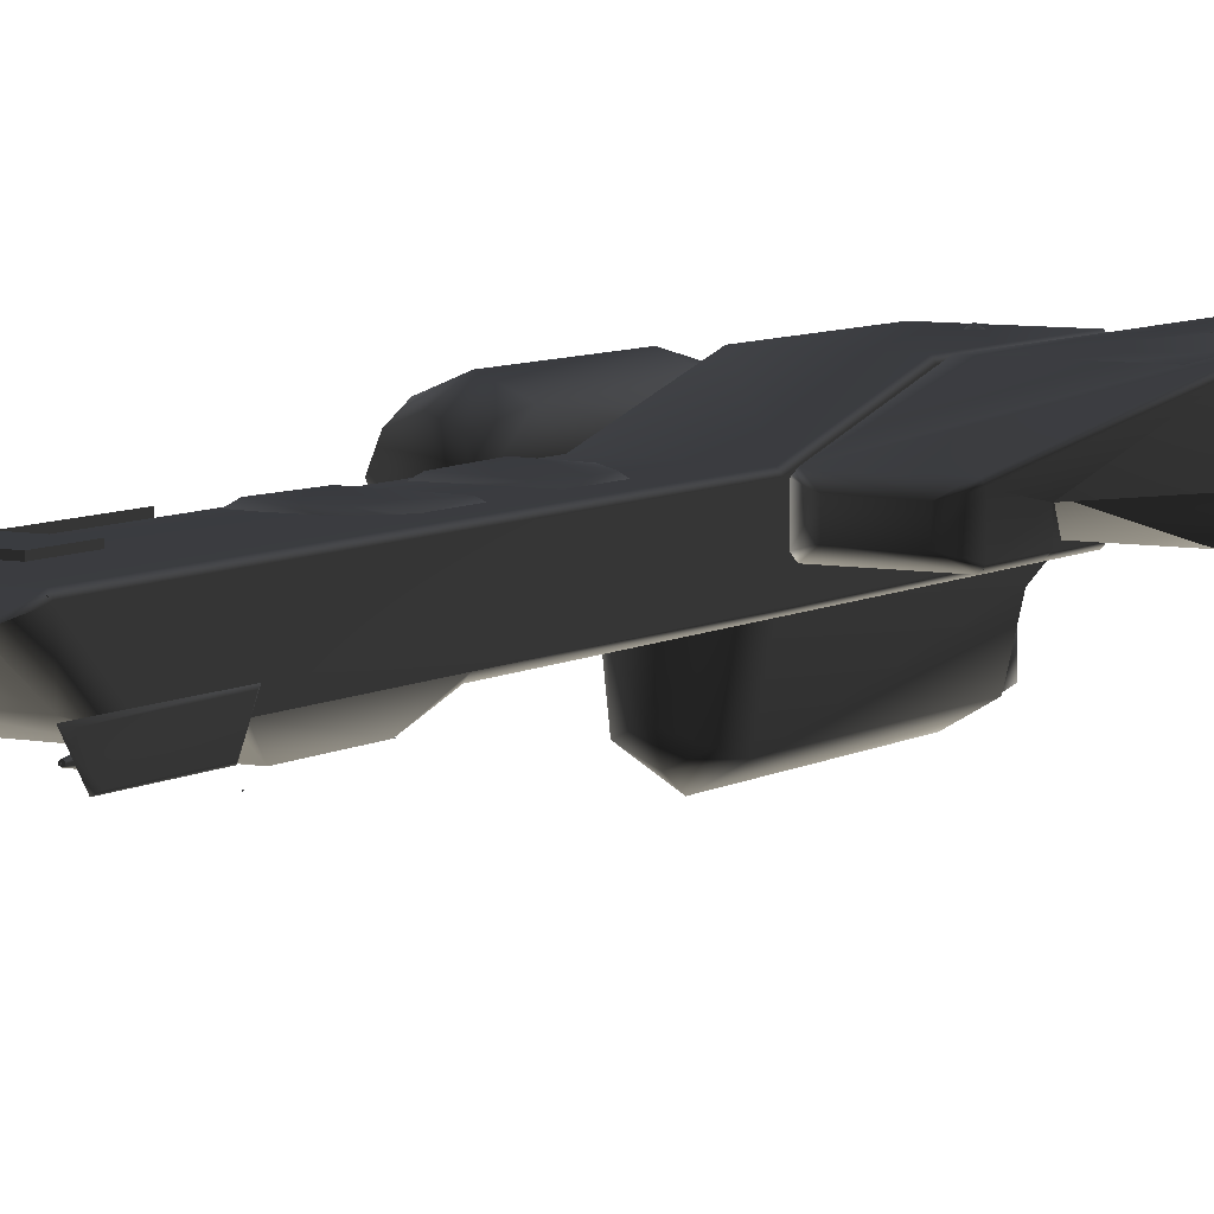
<metadata>
{"format":"obj","ext":"obj","renderer":"f3d","projection":"perspective","resolution":1024,"background":"white","views":[{"elev":6.7,"azim":30.5,"up":"+Y"}]}
</metadata>
<code>
v  0.5382 -0.1742 5.463
v  0.5382 0.285 6.085
v  -0.5338 0.285 6.085
v  -0.5338 -0.1742 5.463
v  0.6859 -0.3919 4.95
v  0.7341 -0.3275 4.95
v  -0.6815 -0.3919 4.95
v  -0.7298 -0.3275 4.95
v  -0.6815 -0.3919 4.157
v  0.6859 -0.3919 4.157
v  0.7341 -0.3275 4.157
v  -0.7298 -0.3275 4.157
v  -0.7696 -0.2042 -5.479
v  -0.7696 0.7827 -5.481
v  0.774 0.7827 -5.481
v  0.774 -0.2042 -5.479
v  -0.6815 0.4665 5.743
v  0.6859 0.4665 5.743
v  0.6859 0.4665 -1.234
v  -0.6815 0.4665 -1.234
v  0.6859 -0.3919 -1.231
v  0.7341 -0.3275 -1.231
v  0.7341 -0.3275 2.087
v  0.6859 -0.3919 2.087
v  -0.6815 -0.3919 -1.231
v  -0.6815 -0.3919 2.087
v  0.6859 0.9704 -5.391
v  -0.6815 0.9704 -5.391
v  0.7341 0.9061 -5.391
v  0.6859 0.9704 -3.086
v  -0.6815 0.9704 -3.086
v  -0.6815 -0.3919 -5.388
v  0.6859 -0.3919 -5.388
v  0.7341 -0.3275 -5.388
v  0.6859 -0.3919 -3.083
v  0.7341 -0.3275 -3.083
v  -0.6815 -0.3919 -3.083
v  0.49 -0.6478 3.616
v  -0.4769 -0.6478 3.616
v  -0.4769 -0.6478 2.452
v  0.49 -0.6478 2.452
v  -0.7298 -0.3275 2.087
v  -0.7298 0.4021 5.743
v  -0.7298 0.4021 -1.234
v  -0.7298 -0.3275 -1.231
v  0.7341 0.4021 -1.234
v  0.7341 0.4021 5.743
v  -0.8693 -0.1469 -5.051
v  -0.8693 0.7254 -5.053
v  -0.8693 0.7254 -3.423
v  -0.8693 -0.1469 -3.421
v  0.7341 0.9061 -3.086
v  1.936 0.9061 -7.833
v  2.539 0.9061 -7.833
v  2.539 0.3016 -7.83
v  1.385 0.9061 -7.833
v  0.8315 0.9061 -7.833
v  0.8315 0.3016 -7.83
v  2.539 0.9704 -7.742
v  1.946 0.9704 -7.742
v  1.898 0.8608 -7.594
v  1.378 0.9704 -7.742
v  1.425 0.8608 -7.594
v  1.905 0.8569 -5.374
v  2.539 0.9704 -5.391
v  1.944 0.9704 -5.391
v  2.232 0.8569 -3.203
v  1.42 0.8569 -5.374
v  2.539 0.9704 -3.086
v  2.325 0.9704 -3.086
v  1.133 0.8569 -3.203
v  1.045 0.9704 -3.086
v  0.8315 0.4665 -1.234
v  1.955 0.4665 -1.234
v  0.8315 0.9704 -3.086
v  1.051 0.3296 -1.094
v  1.736 0.3296 -1.094
v  0.8315 0.9704 -5.391
v  1.379 0.9704 -5.391
v  0.8315 0.9704 -7.742
v  0.8315 0.2372 -5.388
v  2.539 0.2372 -5.388
v  2.539 -0.07636 -3.083
v  2.539 0.2372 -7.739
v  0.8315 -0.07636 -3.083
v  0.8315 0.2372 -7.739
v  1.551 -0.07636 -3.083
v  1.496 -0.07636 -2.044
v  0.8315 -0.07636 -1.231
v  1.955 -0.07636 -1.231
v  1.955 -0.07636 -2.044
v  1.051 0.06059 -1.092
v  1.736 0.06059 -1.092
v  1.557 0.1959 -2.958
v  1.501 0.2551 -2.044
v  2.594 0.2552 -3.084
v  2.01 0.2553 -2.046
v  2.01 -0.01197 -2.044
v  2.594 0.3016 -5.388
v  2.594 0.9061 -5.391
v  2.594 0.9061 -3.086
v  2.594 0.3016 -7.739
v  2.594 0.9061 -7.742
v  2.01 0.4021 -1.234
v  2.01 -0.01197 -1.231
v  0.7762 -0.01197 -3.083
v  0.7762 0.3016 -5.388
v  0.7762 0.9061 -3.086
v  0.7762 0.9061 -5.391
v  0.7762 0.3016 -7.739
v  0.7762 0.4021 -1.234
v  0.7762 -0.01197 -1.231
v  0.7762 0.9061 -7.742
v  1.14 0.7935 -8.345
v  1.317 0.6881 -8.345
v  1.317 0.4843 -8.345
v  0.9632 0.6881 -8.345
v  0.9632 0.4843 -8.345
v  1.14 0.3833 -8.345
v  0.8795 0.7479 -7.834
v  1.14 0.9031 -7.834
v  0.8795 0.4479 -7.834
v  1.14 0.305 -7.834
v  1.401 0.7479 -7.834
v  1.401 0.4479 -7.834
v  2.591 0.3858 -3.197
v  2.591 0.4454 -3.232
v  2.631 0.4454 -3.163
v  2.591 0.3858 -3.128
v  2.591 0.4454 -3.094
v  2.591 0.505 -3.128
v  2.591 0.505 -3.197
v  1.684 0.7935 -8.345
v  1.861 0.6881 -8.345
v  1.861 0.4843 -8.345
v  1.507 0.6881 -8.345
v  1.507 0.4843 -8.345
v  1.684 0.3833 -8.345
v  1.423 0.7479 -7.834
v  1.684 0.9031 -7.834
v  1.423 0.4479 -7.834
v  1.684 0.305 -7.834
v  1.944 0.7479 -7.834
v  1.944 0.4479 -7.834
v  2.23 0.7935 -8.345
v  2.407 0.6881 -8.345
v  2.407 0.4843 -8.345
v  2.053 0.6881 -8.345
v  2.053 0.4843 -8.345
v  2.23 0.3833 -8.345
v  1.969 0.7479 -7.834
v  2.23 0.9031 -7.834
v  1.969 0.4479 -7.834
v  2.23 0.305 -7.834
v  2.491 0.7479 -7.834
v  2.491 0.4479 -7.834
v  -0.4442 -1.232 -4.577
v  -0.5677 -0.5556 -4.577
v  0.5734 -0.5556 -4.577
v  -0.01433 -1.482 -4.577
v  0.4155 -1.232 -4.577
v  -0.5677 -0.3831 -1.45
v  -0.4442 -1.232 -1.45
v  -0.5677 -0.3831 -4.94
v  -0.4378 -0.3831 -1.178
v  -0.3514 -1.147 -1.178
v  -0.01433 -1.482 -1.45
v  -0.2723 -0.3831 -0.9956
v  -0.01433 -1.008 -0.9956
v  -0.01433 -1.305 -1.178
v  -0.01433 -0.3831 -0.9317
v  0.4155 -1.232 -1.45
v  0.5734 -0.3831 -1.45
v  0.5734 -0.3831 -4.94
v  0.3227 -1.147 -1.178
v  0.4355 -0.3831 -1.178
v  0.2436 -0.3831 -0.9956
v  -0.3136 -0.8655 -5.047
v  -0.3986 -0.7991 -4.575
v  -0.01432 -0.5703 -4.575
v  -0.01432 -0.6873 -5.047
v  -0.3136 -1.21 -5.047
v  -0.3986 -1.241 -4.575
v  -0.01432 -1.381 -5.047
v  -0.01432 -1.452 -4.575
v  0.285 -0.8655 -5.047
v  0.37 -0.7991 -4.575
v  0.37 -1.241 -4.575
v  0.285 -1.21 -5.047
v  -1.308 0.6501 -4.535
v  -1.08 0.5556 -4.535
v  -0.9853 0.3276 -4.535
v  -1.536 0.5556 -4.535
v  -1.63 0.3276 -4.535
v  -1.536 0.09958 -4.535
v  -1.308 0.005128 -4.535
v  -1.08 0.09958 -4.535
v  -1.59 0.04587 -0.7118
v  -1.308 -0.07083 -0.7118
v  -1.026 0.04587 -0.7118
v  -1.706 0.3276 -0.7118
v  -1.59 0.6094 -0.7118
v  -1.308 0.7261 -0.7118
v  -1.026 0.6094 -0.7118
v  -0.9093 0.3276 -0.7118
v  -0.8866 0.7488 -1.248
v  -0.7122 0.3276 -1.248
v  -0.7269 0.6036 -1.995
v  -0.7269 0.6036 -3.034
v  -0.8866 -0.09354 -1.248
v  -0.7269 0.05163 -1.995
v  -1.308 0.9232 -3.334
v  -1.308 0.9232 -1.248
v  -0.8866 0.7488 -3.334
v  -0.7122 0.3276 -3.334
v  -0.8866 -0.09354 -3.334
v  -0.7269 0.05163 -3.034
v  -1.308 -0.268 -3.334
v  -1.308 -0.268 -1.248
v  -1.729 0.7488 -3.334
v  -1.729 0.7488 -1.248
v  -1.903 0.3276 -3.334
v  -1.903 0.3276 -1.248
v  -1.729 -0.09354 -3.334
v  -1.729 -0.09354 -1.248
v  -0.04563 0.462 4.902
v  -0.7276 0.462 4.902
v  -0.7276 0.462 4.235
v  -0.04563 0.462 4.235
v  -0.04563 0.5212 4.902
v  -0.7276 0.5212 4.902
v  -0.04563 0.5212 4.235
v  -0.7276 0.5212 4.235
v  0.7335 -0.1651 5.747
v  0.7335 -0.1654 4.028
v  0.7335 -0.5453 4.247
v  0.7335 -0.5456 5.482
v  0.768 -0.1955 4.118
v  0.768 -0.5152 4.302
v  0.768 -0.5147 5.416
v  0.768 -0.196 5.627
v  0.0387 0.9689 -4.927
v  0.07739 0.9689 -4.994
v  0 1.014 -4.994
v  -0.0387 0.9689 -4.927
v  -0.07739 0.9689 -4.994
v  -0.0387 0.9689 -5.061
v  0.0387 0.9689 -5.061
v  0.01504 -0.6458 3.036
v  0.04978 -0.6458 3.096
v  -0.0197 -0.6863 3.096
v  -0.05444 -0.6458 3.036
v  -0.08918 -0.6458 3.096
v  -0.05444 -0.6458 3.156
v  0.01504 -0.6458 3.156
v  0.03582 -0.5157 4.409
v  0.03582 -0.5157 3.885
v  0.000967 -0.495 3.937
v  0.000967 -0.495 4.409
v  0.03582 -0.5558 4.409
v  0.03582 -0.5558 3.797
v  0.05332 -0.5074 4.467
v  0.05332 -0.5677 4.467
v  0.000967 -0.4763 4.467
v  0.02054 -0.5259 4.678
v  0.02054 -0.5484 4.678
v  0.000967 -0.5964 4.467
v  0.000967 -0.5591 4.678
v  0.000967 -0.5757 4.409
v  0.000967 -0.5757 3.761
v  0.000967 -0.5142 4.678
v  -0.03388 -0.5157 4.409
v  -0.05139 -0.5074 4.467
v  -0.03388 -0.5558 4.409
v  -0.03388 -0.5157 3.885
v  -0.03388 -0.5558 3.797
v  -0.05139 -0.5677 4.467
v  -0.01861 -0.5484 4.678
v  -0.01861 -0.5259 4.678
v  -0.1445 -0.3801 1.706
v  -0.1445 -0.3801 -0.5609
v  -0.06886 -0.5022 -0.4852
v  -0.06886 -0.5022 1.63
v  0.2025 -0.3801 -0.5609
v  0.1269 -0.5022 -0.4852
v  0.1269 -0.5022 1.63
v  0.2025 -0.3801 1.706
v  -0.4378 -0.1466 -5.472
v  -0.4378 0.7414 -5.472
v  -0.2442 0.5478 -5.784
v  -0.2442 0.04701 -5.784
v  0.4502 0.7414 -5.472
v  0.2566 0.5478 -5.784
v  0.2566 0.04701 -5.784
v  0.4502 -0.1466 -5.472
v  -1.016 0.1709 4.586
v  -0.9763 0.1709 4.517
v  -0.9763 0.1113 4.552
v  -0.9763 0.1113 4.62
v  -0.9763 0.1709 4.655
v  -0.9763 0.2305 4.62
v  -0.9763 0.2305 4.552
v  -0.9771 -0.1145 6.088
v  -0.9771 0.4706 6.088
v  -0.9771 0.4706 2.991
v  -0.9771 -0.1145 2.991
v  -0.733 0.5191 2.808
v  -0.733 -0.1629 6.19
v  -0.733 0.5191 6.19
v  -0.733 -0.1629 2.808
v  -0.8976 0.0887 6.107
v  -0.8388 0.0887 8.513
v  -0.8093 0.1397 6.107
v  -0.8093 0.0377 6.107
v  -0.8976 0.2484 6.107
v  -0.8388 0.2484 7.602
v  -0.8093 0.2994 6.107
v  -0.8093 0.1974 6.107
v  0.3935 0.4436 1.299
v  -0.625 0.4571 1.298
v  -0.5549 0.5167 1.39
v  0.3242 0.5041 1.39
v  -0.6252 0.4704 2.351
v  -0.555 0.5277 2.269
v  0.3934 0.4528 2.032
v  0.3241 0.5115 1.982
v  0.01337 0.5172 2.27
v  0.07401 0.4589 2.351
v  -0.625 0.4571 0.5751
v  0.3935 0.4436 0.5746
v  0.3242 0.5041 0.4835
v  -0.5549 0.5167 0.4839
v  -0.6252 0.4704 -0.4774
v  -0.555 0.5277 -0.3959
v  0.3241 0.5115 -0.1085
v  0.3934 0.4528 -0.1586
v  0.07401 0.4589 -0.4778
v  0.01337 0.5172 -0.3963
v  -0.01116 0.2947 -5.808
v  -0.003428 0.3056 -5.808
v  0.0004382 0.2947 -5.815
v  0.0004382 0.2947 -5.801
v  -0.008743 0.341 5.536
v  -0.001011 0.3519 5.536
v  0.002855 0.341 5.529
v  0.002855 0.341 5.543
v  -0.004523 -0.5393 4.693
v  0.003209 -0.5284 4.693
v  0.007075 -0.5393 4.686
v  0.007075 -0.5393 4.7
v  -0.007014 -0.6303 3.981
v  0.000718 -0.6194 3.981
v  0.004584 -0.6303 3.975
v  0.004584 -0.6303 3.988
v  -1.309 0.3215 -4.575
v  -1.305 0.3324 -4.569
v  -1.297 0.3215 -4.569
v  -1.309 0.3215 -4.562
v  -0.01755 -1.028 -5.081
v  -0.009817 -1.017 -5.081
v  -0.005951 -1.028 -5.088
v  -0.005951 -1.028 -5.074
v  -1.312 0.3215 -4.569
v  -1.301 0.3215 -4.575
v  -1.301 0.3215 -4.562
v  -0.01368 -1.028 -5.088
v  -0.002085 -1.028 -5.081
v  -0.01368 -1.028 -5.074
v  1.075 0.5893 -8.366
v  1.083 0.6003 -8.366
v  1.087 0.5893 -8.372
v  1.087 0.5893 -8.359
v  1.686 0.5893 -8.366
v  1.694 0.6003 -8.366
v  1.698 0.5893 -8.372
v  1.698 0.5893 -8.359
v  2.22 0.5893 -8.366
v  2.228 0.6003 -8.366
v  2.232 0.5893 -8.372
v  2.232 0.5893 -8.359
v  2.581 0.9494 -7.781
v  2.592 0.9456 -7.775
v  2.581 0.9378 -7.775
v  2.581 0.9494 -7.768
v  0.7829 0.9378 -7.775
v  0.772 0.9456 -7.775
v  0.7829 0.9494 -7.781
v  0.7829 0.9494 -7.768
v  1.989 -0.04135 -1.239
v  2 -0.04522 -1.232
v  1.989 -0.05295 -1.232
v  1.989 -0.04135 -1.225
v  -1.923 0.3137 -1.276
v  -1.934 0.3214 -1.276
v  -1.923 0.3253 -1.282
v  -1.923 0.3253 -1.269
v  0.4985 -0.6486 2.458
v  0.5095 -0.6447 2.451
v  0.4985 -0.637 2.451
v  0.4985 -0.6486 2.445
v  -0.4885 -0.637 2.451
v  -0.4995 -0.6447 2.451
v  -0.4885 -0.6486 2.458
v  -0.4885 -0.6486 2.445
v  0.7134 0.4255 5.772
v  0.7122 0.4389 5.772
v  0.7034 0.4313 5.779
v  0.7034 0.4313 5.765
v  -0.9936 0.473 6.083
v  -0.9827 0.4653 6.083
v  -0.9936 0.4614 6.076
v  -0.9936 0.4614 6.09
v  -1.172 0.178 4.601
v  -1.173 0.1889 4.609
v  -1.167 0.178 4.614
v  -1.18 0.178 4.612
v  2.646 0.2463 -3.172
v  2.646 0.2354 -3.165
v  2.639 0.2463 -3.161
v  2.653 0.2463 -3.161
v  0.007732 -0.8717 3.104
v  0 -0.8702 3.094
v  -0.003866 -0.865 3.105
v  -0.003866 -0.8783 3.104
v  -0.007732 1.04 -4.988
v  0 1.04 -4.999
v  0.003866 1.033 -4.988
v  0.003866 1.046 -4.988
g frm-cube6
f 1 2 3
f 4 1 3
f 5 1 4
f 6 1 5
f 7 5 4
f 4 8 7
f 5 7 9
f 10 5 9
f 6 5 10
f 11 6 10
f 9 7 12
f 7 8 12
f 13 14 15
f 16 13 15
f 17 18 19
f 20 17 19
f 18 17 2
f 17 3 2
f 21 22 23
f 24 21 23
f 25 21 24
f 26 25 24
f 27 15 14
f 28 27 14
f 29 15 27
f 30 27 28
f 31 30 28
f 19 30 31
f 20 19 31
f 32 13 16
f 33 32 16
f 16 34 33
f 35 33 34
f 36 35 34
f 37 32 33
f 35 37 33
f 25 37 35
f 21 25 35
f 38 39 40
f 41 38 40
f 21 35 36
f 22 21 36
f 24 41 40
f 26 24 40
f 9 39 38
f 10 9 38
f 42 26 40
f 42 40 39
f 12 42 39
f 9 12 39
f 24 23 41
f 11 38 41
f 23 11 41
f 11 10 38
f 43 44 45
f 20 44 43
f 8 43 45
f 45 25 26
f 42 45 26
f 17 20 43
f 3 43 8
f 43 3 17
f 4 3 8
f 46 47 6
f 47 2 1
f 6 47 1
f 18 47 46
f 2 47 18
f 22 46 6
f 19 18 46
f 13 48 49
f 14 13 49
f 14 49 28
f 50 49 48
f 31 28 49
f 50 31 49
f 48 13 32
f 51 50 48
f 51 48 32
f 20 31 50
f 44 20 50
f 44 50 51
f 45 51 37
f 45 44 51
f 37 51 32
f 25 45 37
f 15 29 34
f 16 15 34
f 36 34 29
f 52 29 27
f 52 36 29
f 22 36 52
f 30 52 27
f 46 52 30
f 46 22 52
f 19 46 30
g frm-cube6_1
f 53 54 55
f 56 53 55
f 57 56 55
f 55 58 57
f 59 54 53
f 60 59 53
f 60 53 61
f 53 56 61
f 56 57 62
f 56 63 61
f 64 61 63
f 61 64 60
f 65 59 60
f 66 65 60
f 64 66 60
f 67 64 68
f 68 64 63
f 66 64 67
f 69 65 66
f 70 69 66
f 70 66 67
f 70 67 71
f 71 67 68
f 70 72 73
f 69 70 73
f 72 70 71
f 73 74 69
f 72 75 73
f 73 76 77
f 74 73 77
f 78 75 72
f 79 78 72
f 72 71 68
f 79 72 68
f 80 78 79
f 62 80 79
f 57 80 62
f 68 63 56
f 79 68 56
f 56 62 79
f 81 82 83
f 82 81 84
f 85 81 83
f 81 86 84
f 85 87 88
f 89 85 88
f 90 89 88
f 88 91 90
f 89 90 92
f 90 93 92
f 83 94 87
f 95 94 96
f 97 95 96
f 83 96 94
f 86 58 55
f 84 86 55
f 98 95 97
f 98 91 95
f 91 88 95
f 92 93 77
f 76 92 77
f 83 82 99
f 99 100 101
f 96 83 99
f 101 96 99
f 99 102 103
f 100 99 103
f 99 82 102
f 82 84 102
f 54 103 102
f 55 54 102
f 55 102 84
f 103 54 59
f 100 103 59
f 101 100 65
f 65 100 59
f 69 101 65
f 104 101 69
f 74 104 69
f 104 105 97
f 104 77 93
f 105 104 93
f 104 74 77
f 96 101 97
f 105 98 97
f 97 101 104
f 98 105 91
f 105 90 91
f 90 105 93
f 106 107 81
f 85 106 81
f 81 107 86
f 108 109 107
f 106 108 107
f 107 109 110
f 107 110 86
f 111 108 106
f 112 111 106
f 112 106 85
f 89 112 85
f 112 92 76
f 111 112 76
f 112 89 92
f 111 73 108
f 73 111 76
f 73 75 108
f 108 75 109
f 75 78 109
f 78 80 113
f 109 78 113
f 58 110 113
f 57 58 113
f 57 113 80
f 109 113 110
f 110 58 86
f 94 95 88
f 87 94 88
g frm-cyl1_10
f 114 115 116
f 117 114 116
f 118 117 116
f 116 119 118
g frm-cyl1_10
f 117 120 121
f 114 117 121
f 118 122 120
f 117 118 120
f 122 118 119
f 123 122 119
f 115 124 125
f 116 115 125
f 125 123 116
f 114 121 124
f 115 114 124
f 123 119 116
g frm-sphere8
f 126 127 128
f 129 126 128
f 130 129 128
f 131 130 128
f 132 131 128
f 127 132 128
g frm-cyl1_14
f 133 134 135
f 136 133 135
f 137 136 135
f 135 138 137
g frm-cyl1_14
f 136 139 140
f 133 136 140
f 137 141 139
f 136 137 139
f 141 137 138
f 142 141 138
f 134 143 144
f 135 134 144
f 144 142 135
f 133 140 143
f 134 133 143
f 142 138 135
g frm-cyl1_15
f 145 146 147
f 148 145 147
f 149 148 147
f 147 150 149
g frm-cyl1_15
f 148 151 152
f 145 148 152
f 149 153 151
f 148 149 151
f 153 149 150
f 154 153 150
f 146 155 156
f 147 146 156
f 156 154 147
f 145 152 155
f 146 145 155
f 154 150 147
g frm-sphere5
f 157 158 159
f 160 157 159
f 159 161 160
f 162 158 157
f 163 162 157
f 163 157 160
f 158 162 164
f 162 163 165
f 163 166 165
f 167 163 160
f 163 167 166
f 165 166 168
f 166 169 168
f 167 170 166
f 166 170 169
f 168 169 171
f 172 161 159
f 173 172 159
f 159 174 173
f 167 160 161
f 172 167 161
f 172 173 175
f 172 175 170
f 167 172 170
f 173 176 175
f 175 176 169
f 170 175 169
f 176 177 169
f 169 177 171
f 158 164 174
f 159 158 174
g frm-cyl1_8
f 178 179 180
f 181 178 180
f 182 183 179
f 178 182 179
f 183 182 184
f 185 183 184
f 186 187 188
f 189 186 188
f 188 185 189
f 181 180 187
f 186 181 187
f 185 184 189
f 181 186 189
f 178 181 189
f 182 178 189
f 189 184 182
g frm-cyl14
f 190 191 192
f 193 190 192
f 194 193 192
f 195 194 192
f 196 195 192
f 192 197 196
f 198 199 200
f 201 198 200
f 202 201 200
f 203 202 200
f 204 203 200
f 200 205 204
f 206 207 208
f 206 208 209
f 207 205 200
f 210 207 200
f 207 206 205
f 210 211 207
f 206 204 205
f 212 213 206
f 214 212 206
f 206 213 204
f 214 206 209
f 214 209 215
f 214 191 190
f 212 214 190
f 214 215 191
f 215 216 192
f 215 192 191
f 216 215 217
f 216 197 192
f 218 196 197
f 216 218 197
f 218 216 219
f 216 210 219
f 216 217 211
f 210 216 211
f 219 210 199
f 210 200 199
f 213 203 204
f 220 221 213
f 212 220 213
f 213 221 203
f 222 223 221
f 220 222 221
f 221 223 202
f 221 202 203
f 220 193 194
f 222 220 194
f 220 212 193
f 212 190 193
f 222 224 223
f 222 194 195
f 224 222 195
f 224 225 223
f 224 218 225
f 224 195 196
f 218 224 196
f 218 219 225
f 225 219 198
f 225 198 201
f 223 225 201
f 219 199 198
f 223 201 202
g frm-cube17
f 226 227 228
f 229 226 228
f 230 231 227
f 226 230 227
f 232 233 231
f 230 232 231
f 229 228 233
f 232 229 233
f 230 226 229
f 232 230 229
f 227 231 233
f 228 227 233
g frm-cube13
f 234 235 236
f 237 234 236
f 238 239 236
f 235 238 236
f 240 239 238
f 241 240 238
f 234 237 240
f 241 234 240
f 237 236 239
f 240 237 239
f 241 238 235
f 234 241 235
g frm-sphere6
f 242 243 244
f 245 242 244
f 246 245 244
f 247 246 244
f 248 247 244
f 243 248 244
g frm-sphere7
f 249 250 251
f 252 249 251
f 253 252 251
f 254 253 251
f 255 254 251
f 250 255 251
g frm-cyl1_13
f 256 257 258
f 259 256 258
f 260 261 257
f 256 260 257
f 256 262 263
f 260 256 263
f 256 259 262
f 259 264 262
f 262 264 265
f 262 265 266
f 263 262 266
f 263 267 260
f 263 266 268
f 267 263 268
f 267 269 260
f 269 270 261
f 260 269 261
f 264 271 265
f 272 273 264
f 259 272 264
f 272 274 273
f 272 259 275
f 272 275 276
f 274 272 276
f 259 258 275
f 274 277 273
f 277 274 269
f 274 276 270
f 269 274 270
f 267 277 269
f 277 267 278
f 277 278 279
f 273 277 279
f 267 268 278
f 273 279 271
f 264 273 271
f 266 265 271
f 268 266 271
f 278 268 271
f 271 279 278
g frm-cube19
f 280 281 282
f 283 280 282
f 281 284 285
f 282 281 285
f 286 285 284
f 287 286 284
f 283 282 285
f 286 283 285
f 287 280 283
f 286 287 283
g frm-cube18
f 288 289 290
f 291 288 290
f 289 292 293
f 290 289 293
f 294 293 292
f 295 294 292
f 291 290 293
f 294 291 293
f 295 288 291
f 294 295 291
g frm-sphere9
f 296 297 298
f 296 298 299
f 296 299 300
f 296 300 301
f 296 301 302
f 296 302 297
g frm-cube16
f 303 304 305
f 306 303 305
f 306 305 307
f 305 304 307
f 308 309 304
f 303 308 304
f 304 309 307
f 308 303 306
f 310 306 307
f 310 308 306
f 310 307 309
f 308 310 309
g frm-tetra1
f 311 312 313
f 312 311 314
f 314 313 312
g frm-tetra2
f 315 316 317
f 316 315 318
f 318 317 316
g frm-cube22
f 319 320 321
f 322 319 321
f 320 323 324
f 321 320 324
f 325 326 327
f 328 325 327
f 321 324 327
f 322 321 327
f 327 326 322
f 325 319 322
f 326 325 322
f 324 323 328
f 327 324 328
g frm-cube20
f 329 330 331
f 332 329 331
f 333 329 332
f 334 333 332
f 335 336 337
f 338 335 337
f 335 338 334
f 331 335 334
f 334 332 331
f 330 336 335
f 331 330 335
f 333 334 338
f 337 333 338
g frm-trail
f 339 340 341
f 340 339 342
f 341 342 339
f 342 341 340
g frm-cockpt
f 343 344 345
f 344 343 346
f 345 346 343
f 346 345 344
g frm-wepemt
f 347 348 349
f 348 347 350
f 349 350 347
f 350 349 348
g frm-missemt
f 351 352 353
f 352 351 354
f 353 354 351
f 354 353 352
g frm-rthrust
f 355 356 357
f 358 357 356
f 357 358 355
f 356 355 358
g frm-bthrust
f 359 360 361
f 360 359 362
f 361 362 359
f 362 361 360
g frm-rsmoke
f 363 356 364
f 356 363 365
f 364 365 363
f 365 364 356
g frm-bsmoke
f 366 360 367
f 368 367 360
f 367 368 366
f 360 366 368
g frm-thrust
f 369 370 371
f 370 369 372
f 371 372 369
f 372 371 370
g frm-thrust2
f 373 374 375
f 374 373 376
f 375 376 373
f 376 375 374
g frm-thrust3
f 377 378 379
f 378 377 380
f 379 380 377
f 380 379 378
g frm-SS07
f 381 382 383
f 384 383 382
f 383 384 381
f 382 381 384
g frm-SS08
f 385 386 387
f 386 385 388
f 387 388 385
f 388 387 386
g frm-SS05
f 389 390 391
f 392 391 390
f 391 392 389
f 390 389 392
g frm-SS06
f 393 394 395
f 394 393 396
f 395 396 393
f 396 395 394
g frm-SS03
f 397 398 399
f 400 399 398
f 399 400 397
f 398 397 400
g frm-SS04
f 401 402 403
f 402 401 404
f 403 404 401
f 404 403 402
g frm-SS01
f 405 406 407
f 406 405 408
f 407 408 405
f 408 407 406
g frm-SS02
f 409 410 411
f 410 409 412
f 411 412 409
f 412 411 410
g frm-turwepemt4
f 413 414 415
f 414 413 416
f 415 416 413
f 416 415 414
g frm-turwepemt3
f 417 418 419
f 418 417 420
f 419 420 417
f 420 419 418
g frm-turwepemt2
f 421 422 423
f 422 421 424
f 423 424 421
f 424 423 422
g frm-turwepemt1
f 425 426 427
f 426 425 428
f 427 428 425
f 428 427 426

</code>
